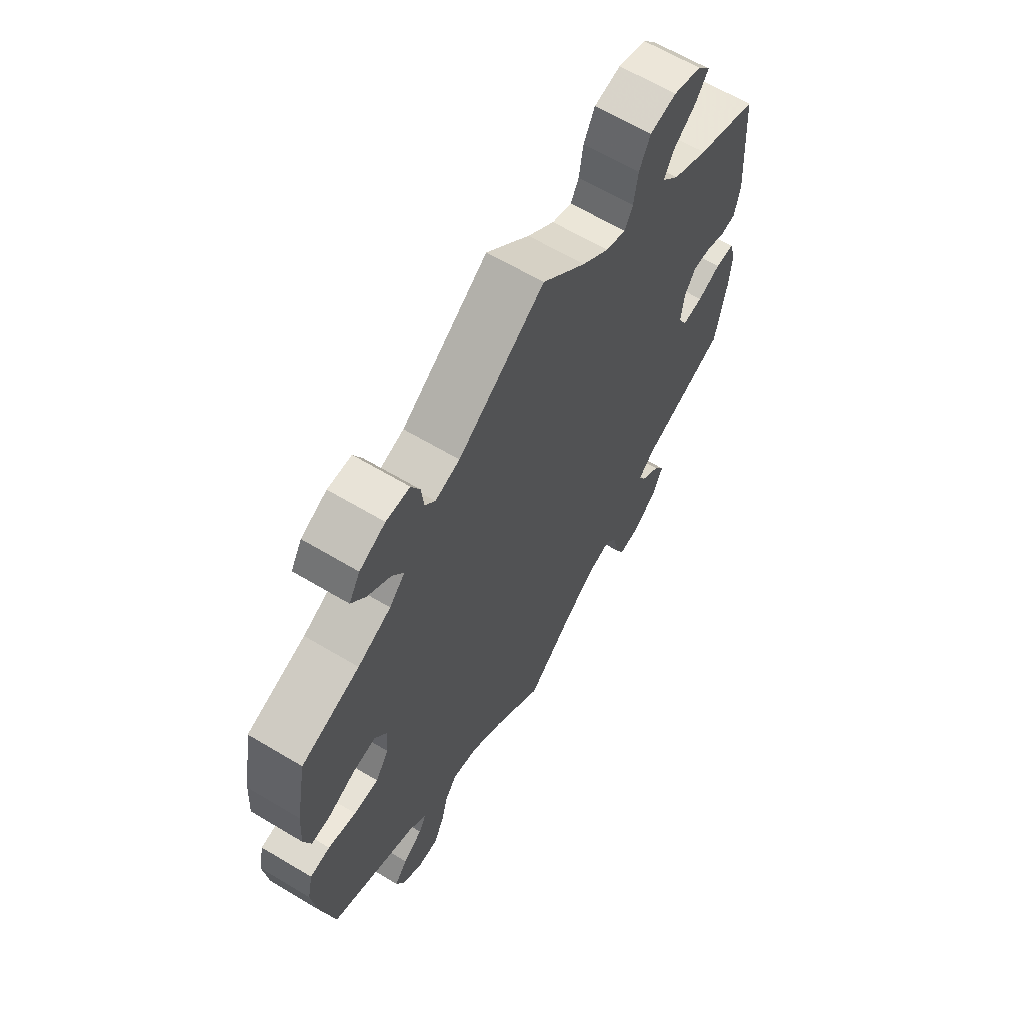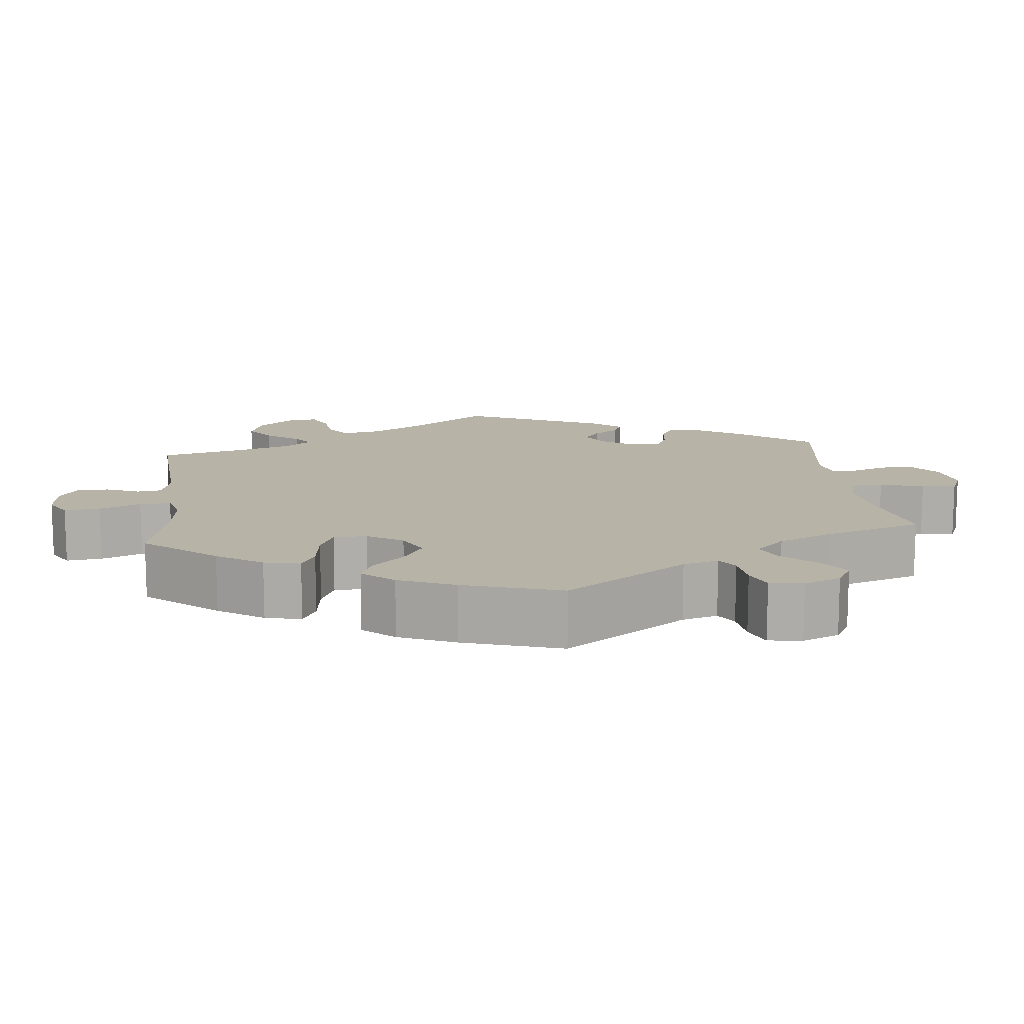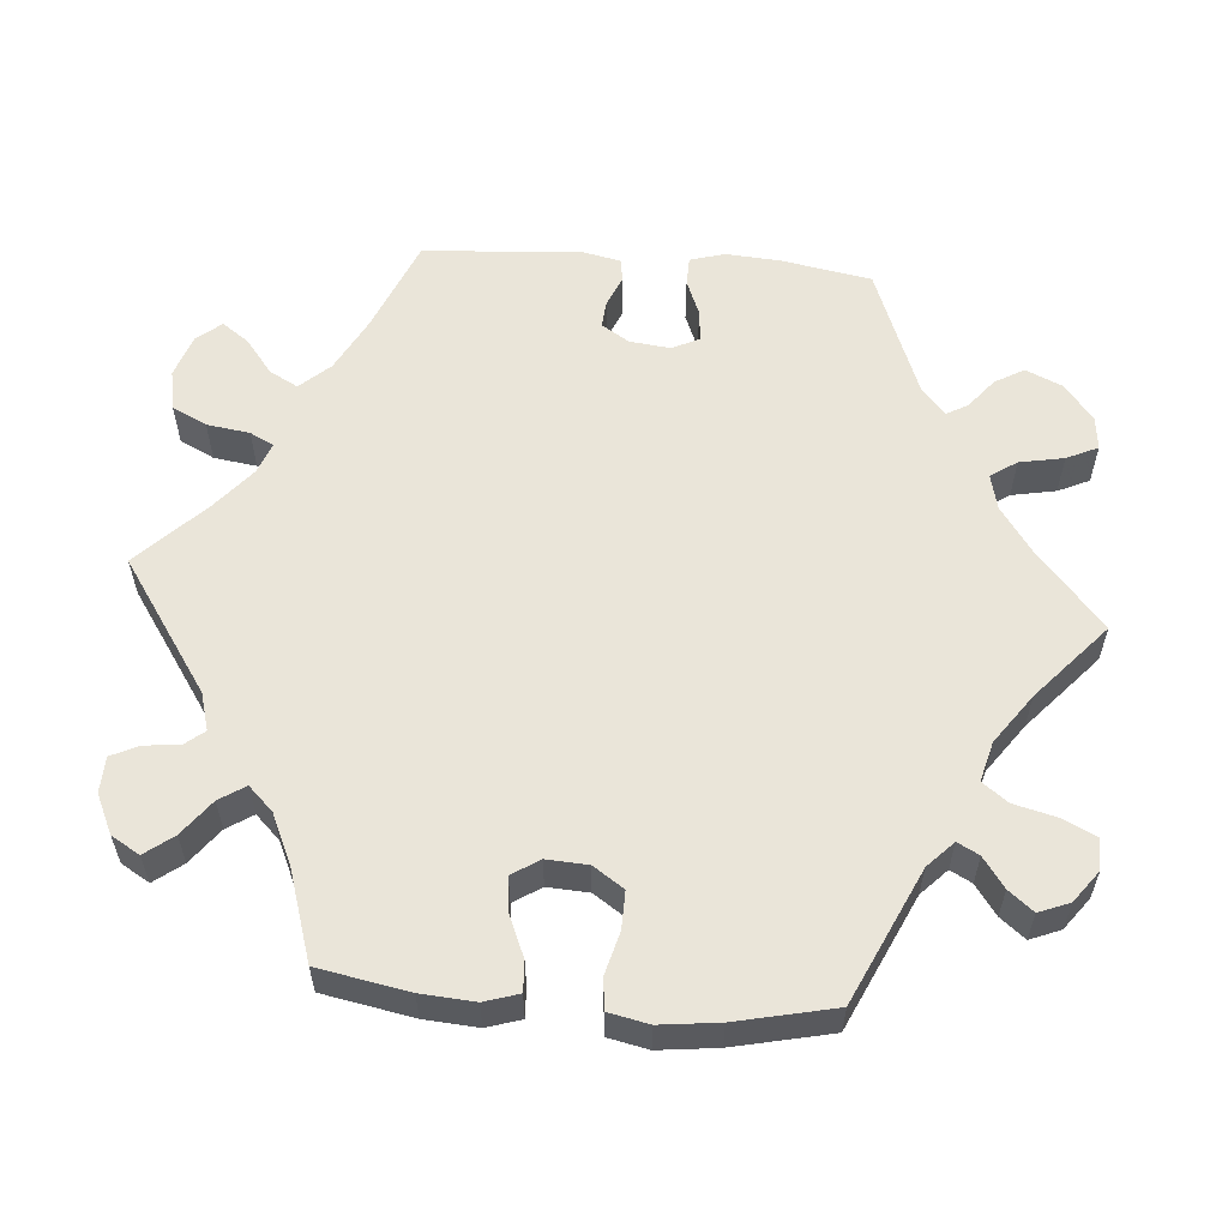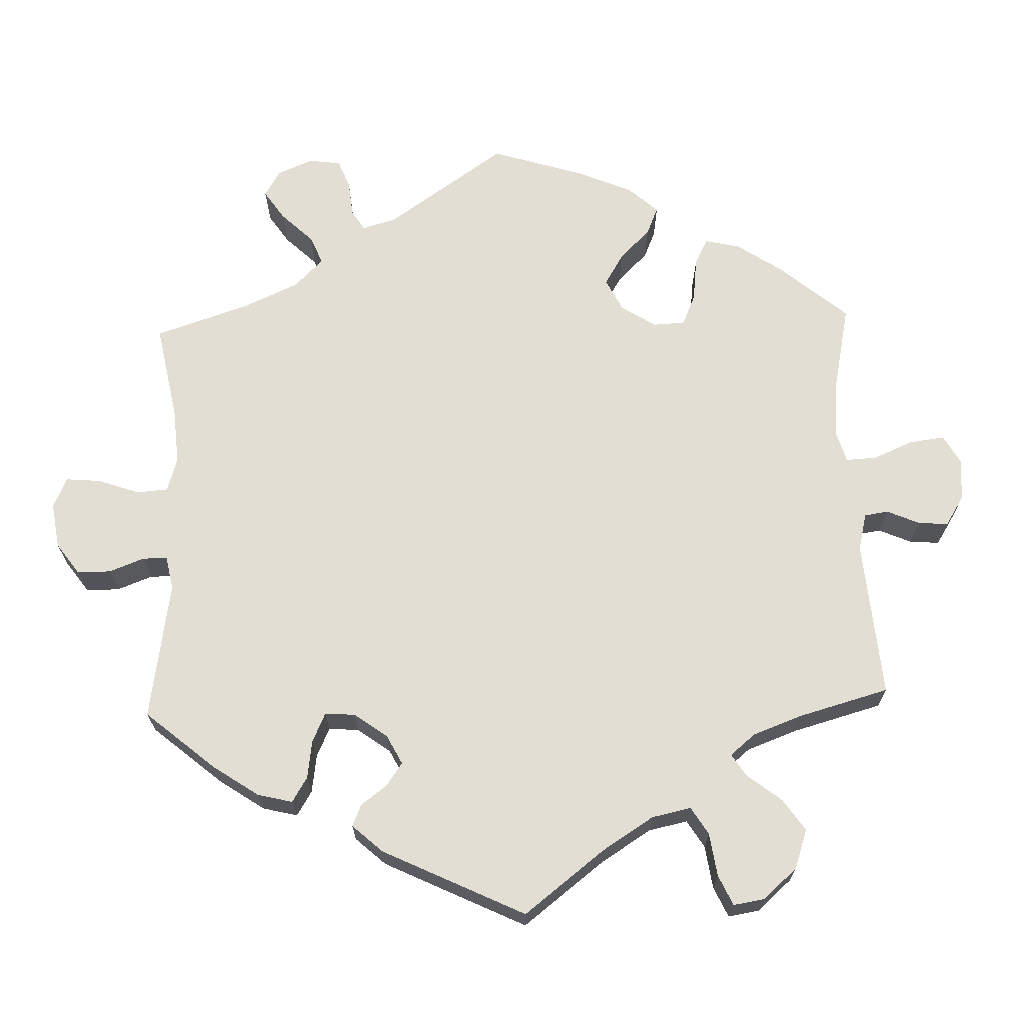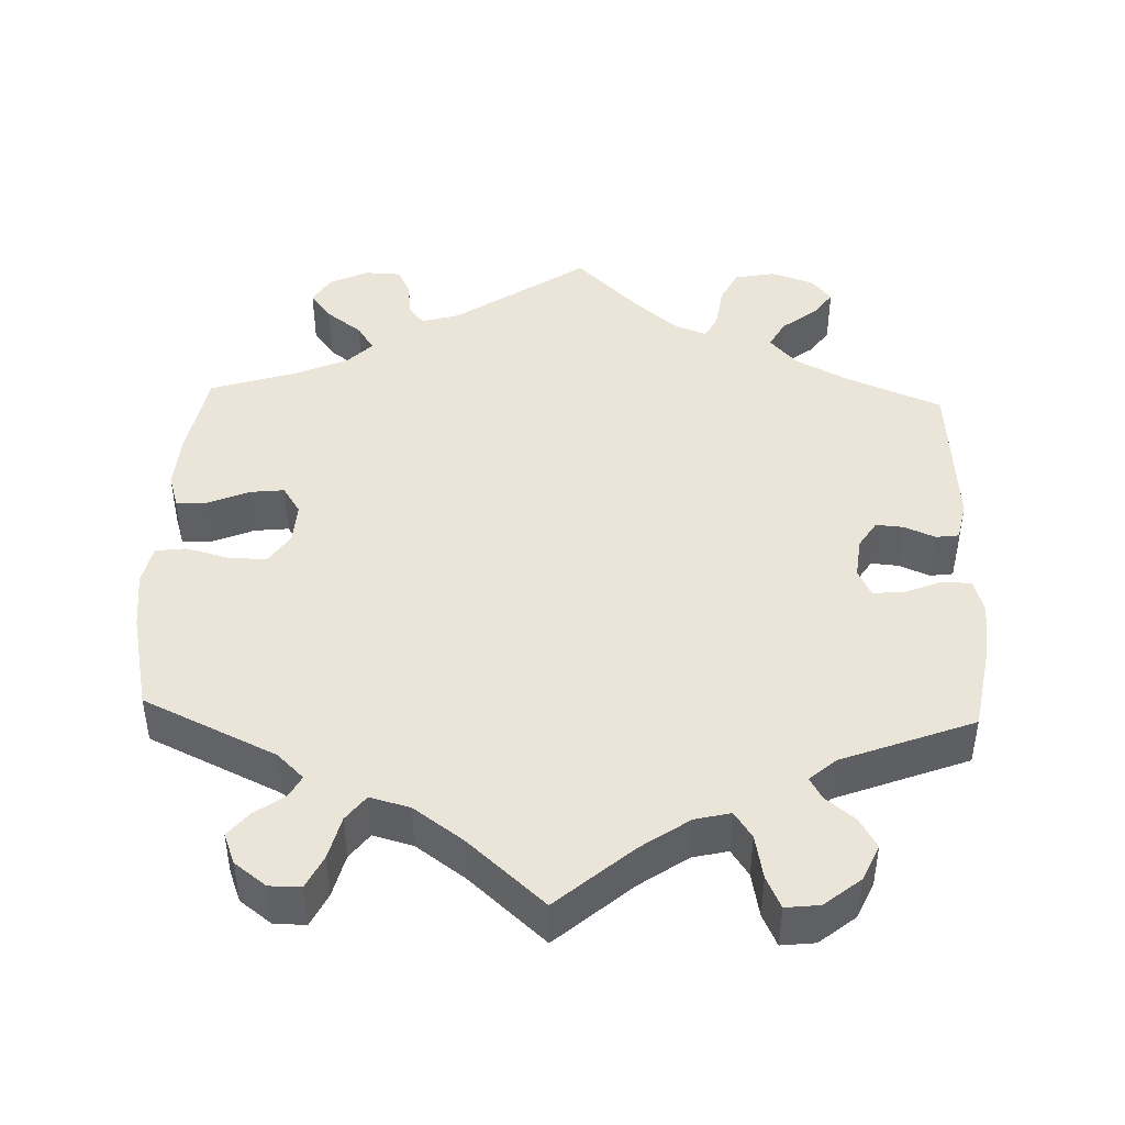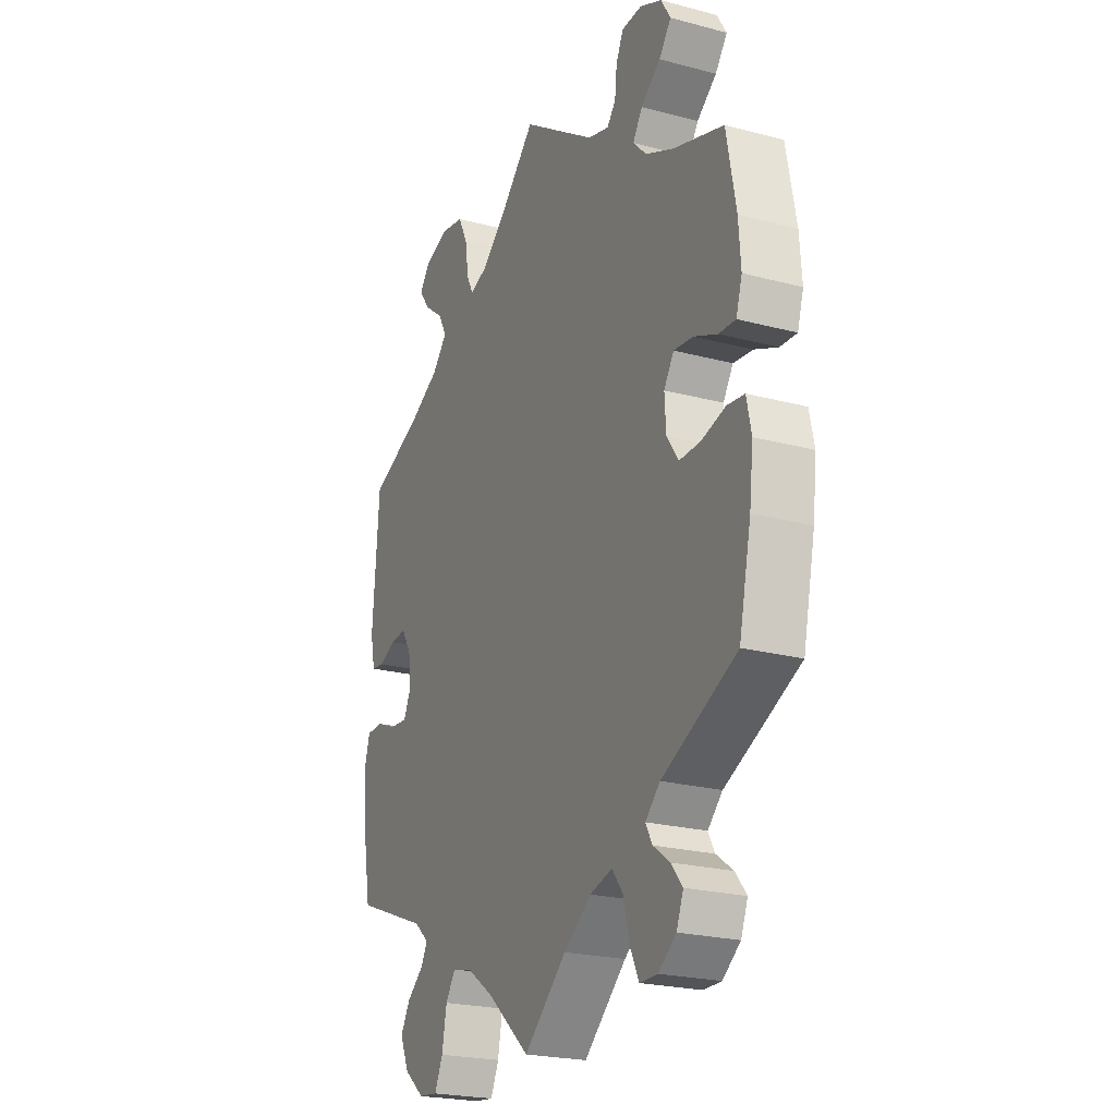
<metadata>
{"format":"obj","ext":"obj","renderer":"f3d","projection":"perspective","resolution":1024,"background":"white","views":[{"elev":64.3,"azim":121.0,"up":"+Z"},{"elev":12.7,"azim":113.8,"up":"+Y"},{"elev":58.0,"azim":94.6,"up":"+Y"},{"elev":67.2,"azim":-62.0,"up":"+Y"},{"elev":44.5,"azim":-178.0,"up":"+Y"},{"elev":-22.9,"azim":65.6,"up":"+Z"}]}
</metadata>
<code>
v 0.328 0.07 -0.37
v 0.294 0.07 -0.403
v 0.309 0.07 -0.431
v 0.348 0.07 -0.459
v 0.374 0.07 -0.491
v 0.358 0.07 -0.531
v 0.317 0.07 -0.562
v 0.276 0.07 -0.562
v 0.255 0.07 -0.519
v 0.241 0.07 -0.463
v 0.216 0.07 -0.43
v 0.164 0.07 -0.444
v 0.1 0.07 -0.49
v 0.001 0.07 -0.578
v -0.097 0.07 -0.493
v -0.159 0.07 -0.45
v -0.205 0.07 -0.439
v -0.228 0.07 -0.473
v -0.239 0.07 -0.531
v -0.258 0.07 -0.572
v -0.302 0.07 -0.567
v -0.349 0.07 -0.529
v -0.37 0.07 -0.482
v -0.348 0.07 -0.444
v -0.31 0.07 -0.413
v -0.294 0.07 -0.385
v -0.328 0.07 -0.355
v -0.5 0.07 -0.289
v -0.521 0.07 -0.171
v -0.526 0.07 -0.1
v -0.513 0.07 -0.055
v -0.475 0.07 -0.054
v -0.428 0.07 -0.073
v -0.386 0.07 -0.077
v -0.369 0.07 -0.041
v -0.375 0.07 0.012
v -0.398 0.07 0.048
v -0.434 0.07 0.045
v -0.474 0.07 0.028
v -0.504 0.07 0.032
v -0.515 0.07 0.084
v -0.5 0.07 0.289
v -0.377 0.07 0.34
v -0.307 0.07 0.377
v -0.272 0.07 0.416
v -0.292 0.07 0.453
v -0.337 0.07 0.488
v -0.362 0.07 0.523
v -0.336 0.07 0.555
v -0.28 0.07 0.574
v -0.227 0.07 0.564
v -0.205 0.07 0.519
v -0.197 0.07 0.463
v -0.181 0.07 0.432
v -0.141 0.07 0.447
v -0.087 0.07 0.492
v 0 0.07 0.578
v 0.172 0.07 0.461
v 0.221 0.07 0.447
v 0.241 0.07 0.472
v 0.246 0.07 0.518
v 0.263 0.07 0.554
v 0.31 0.07 0.556
v 0.361 0.07 0.532
v 0.383 0.07 0.495
v 0.355 0.07 0.458
v 0.309 0.07 0.423
v 0.287 0.07 0.389
v 0.318 0.07 0.357
v 0.384 0.07 0.327
v 0.5 0.07 0.29
v 0.522 0.07 0.172
v 0.527 0.07 0.102
v 0.513 0.07 0.057
v 0.474 0.07 0.059
v 0.42 0.07 0.082
v 0.375 0.07 0.087
v 0.352 0.07 0.051
v 0.355 0.07 -0.003
v 0.382 0.07 -0.043
v 0.431 0.07 -0.042
v 0.487 0.07 -0.027
v 0.527 0.07 -0.032
v 0.538 0.07 -0.084
v 0.529 0.07 -0.161
v 0.501 0.07 -0.289
v 0.328 0 -0.37
v 0.294 0 -0.403
v 0.309 0 -0.431
v 0.348 0 -0.459
v 0.374 0 -0.491
v 0.358 0 -0.531
v 0.317 0 -0.562
v 0.276 0 -0.562
v 0.255 0 -0.519
v 0.241 0 -0.463
v 0.216 0 -0.43
v 0.164 0 -0.444
v 0.1 0 -0.49
v 0.001 0 -0.578
v -0.097 0 -0.493
v -0.159 0 -0.45
v -0.205 0 -0.439
v -0.228 0 -0.473
v -0.239 0 -0.531
v -0.258 0 -0.572
v -0.302 0 -0.567
v -0.349 0 -0.529
v -0.37 0 -0.482
v -0.348 0 -0.444
v -0.31 0 -0.413
v -0.294 0 -0.385
v -0.328 0 -0.355
v -0.5 0 -0.289
v -0.521 0 -0.171
v -0.526 0 -0.1
v -0.513 0 -0.055
v -0.475 0 -0.054
v -0.428 0 -0.073
v -0.386 0 -0.077
v -0.369 0 -0.041
v -0.375 0 0.012
v -0.398 0 0.048
v -0.434 0 0.045
v -0.474 0 0.028
v -0.504 0 0.032
v -0.515 0 0.084
v -0.5 0 0.289
v -0.377 0 0.34
v -0.307 0 0.377
v -0.272 0 0.416
v -0.292 0 0.453
v -0.337 0 0.488
v -0.362 0 0.523
v -0.336 0 0.555
v -0.28 0 0.574
v -0.227 0 0.564
v -0.205 0 0.519
v -0.197 0 0.463
v -0.181 0 0.432
v -0.141 0 0.447
v -0.087 0 0.492
v 0 0 0.578
v 0.172 0 0.461
v 0.221 0 0.447
v 0.241 0 0.472
v 0.246 0 0.518
v 0.263 0 0.554
v 0.31 0 0.556
v 0.361 0 0.532
v 0.383 0 0.495
v 0.355 0 0.458
v 0.309 0 0.423
v 0.287 0 0.389
v 0.318 0 0.357
v 0.384 0 0.327
v 0.5 0 0.29
v 0.522 0 0.172
v 0.527 0 0.102
v 0.513 0 0.057
v 0.474 0 0.059
v 0.42 0 0.082
v 0.375 0 0.087
v 0.352 0 0.051
v 0.355 0 -0.003
v 0.382 0 -0.043
v 0.431 0 -0.042
v 0.487 0 -0.027
v 0.527 0 -0.032
v 0.538 0 -0.084
v 0.529 0 -0.161
v 0.501 0 -0.289
f 85 86 1
f 84 85 1 2
f 81 82 83 84
f 80 81 84 2
f 79 80 2
f 78 79 2
f 73 74 75 76
f 73 76 77
f 70 71 72 73
f 69 70 73 77
f 68 69 77 78
f 64 65 66 67
f 64 67 68
f 63 64 68
f 60 61 62 63
f 59 60 63 68
f 58 59 68 78
f 56 57 58 78
f 50 51 52 53
f 50 53 54
f 49 50 54
f 46 47 48 49
f 45 46 49 54
f 44 45 54
f 43 44 54 55
f 41 42 43
f 38 39 40 41
f 37 38 41 43
f 36 37 43 55
f 30 31 32 33
f 30 33 34
f 27 28 29 30
f 26 27 30 34
f 22 23 24 25
f 22 25 26
f 21 22 26
f 18 19 20 21
f 17 18 21 26
f 16 17 26 34
f 13 14 15
f 12 13 15 16
f 11 12 16 34
f 7 8 9 10
f 7 10 11
f 6 7 11
f 3 4 5 6
f 2 3 6 11
f 35 36 55 56
f 34 35 56 78
f 2 11 34 78
f 87 172 171
f 88 87 171 170
f 170 169 168 167
f 88 170 167 166
f 88 166 165
f 88 165 164
f 162 161 160 159
f 163 162 159
f 159 158 157 156
f 163 159 156 155
f 164 163 155 154
f 153 152 151 150
f 154 153 150
f 154 150 149
f 149 148 147 146
f 154 149 146 145
f 164 154 145 144
f 164 144 143 142
f 139 138 137 136
f 140 139 136
f 140 136 135
f 135 134 133 132
f 140 135 132 131
f 140 131 130
f 141 140 130 129
f 129 128 127
f 127 126 125 124
f 129 127 124 123
f 141 129 123 122
f 119 118 117 116
f 120 119 116
f 116 115 114 113
f 120 116 113 112
f 111 110 109 108
f 112 111 108
f 112 108 107
f 107 106 105 104
f 112 107 104 103
f 120 112 103 102
f 101 100 99
f 102 101 99 98
f 120 102 98 97
f 96 95 94 93
f 97 96 93
f 97 93 92
f 92 91 90 89
f 97 92 89 88
f 142 141 122 121
f 164 142 121 120
f 164 120 97 88
f 1 87 88 2
f 2 88 89 3
f 3 89 90 4
f 4 90 91 5
f 5 91 92 6
f 6 92 93 7
f 7 93 94 8
f 8 94 95 9
f 9 95 96 10
f 10 96 97 11
f 11 97 98 12
f 12 98 99 13
f 13 99 100 14
f 14 100 101 15
f 15 101 102 16
f 16 102 103 17
f 17 103 104 18
f 18 104 105 19
f 19 105 106 20
f 20 106 107 21
f 21 107 108 22
f 22 108 109 23
f 23 109 110 24
f 24 110 111 25
f 25 111 112 26
f 26 112 113 27
f 27 113 114 28
f 28 114 115 29
f 29 115 116 30
f 30 116 117 31
f 31 117 118 32
f 32 118 119 33
f 33 119 120 34
f 34 120 121 35
f 35 121 122 36
f 36 122 123 37
f 37 123 124 38
f 38 124 125 39
f 39 125 126 40
f 40 126 127 41
f 41 127 128 42
f 42 128 129 43
f 43 129 130 44
f 44 130 131 45
f 45 131 132 46
f 46 132 133 47
f 47 133 134 48
f 48 134 135 49
f 49 135 136 50
f 50 136 137 51
f 51 137 138 52
f 52 138 139 53
f 53 139 140 54
f 54 140 141 55
f 55 141 142 56
f 56 142 143 57
f 57 143 144 58
f 58 144 145 59
f 59 145 146 60
f 60 146 147 61
f 61 147 148 62
f 62 148 149 63
f 63 149 150 64
f 64 150 151 65
f 65 151 152 66
f 66 152 153 67
f 67 153 154 68
f 68 154 155 69
f 69 155 156 70
f 70 156 157 71
f 71 157 158 72
f 72 158 159 73
f 73 159 160 74
f 74 160 161 75
f 75 161 162 76
f 76 162 163 77
f 77 163 164 78
f 78 164 165 79
f 79 165 166 80
f 80 166 167 81
f 81 167 168 82
f 82 168 169 83
f 83 169 170 84
f 84 170 171 85
f 85 171 172 86
f 86 172 87 1

</code>
